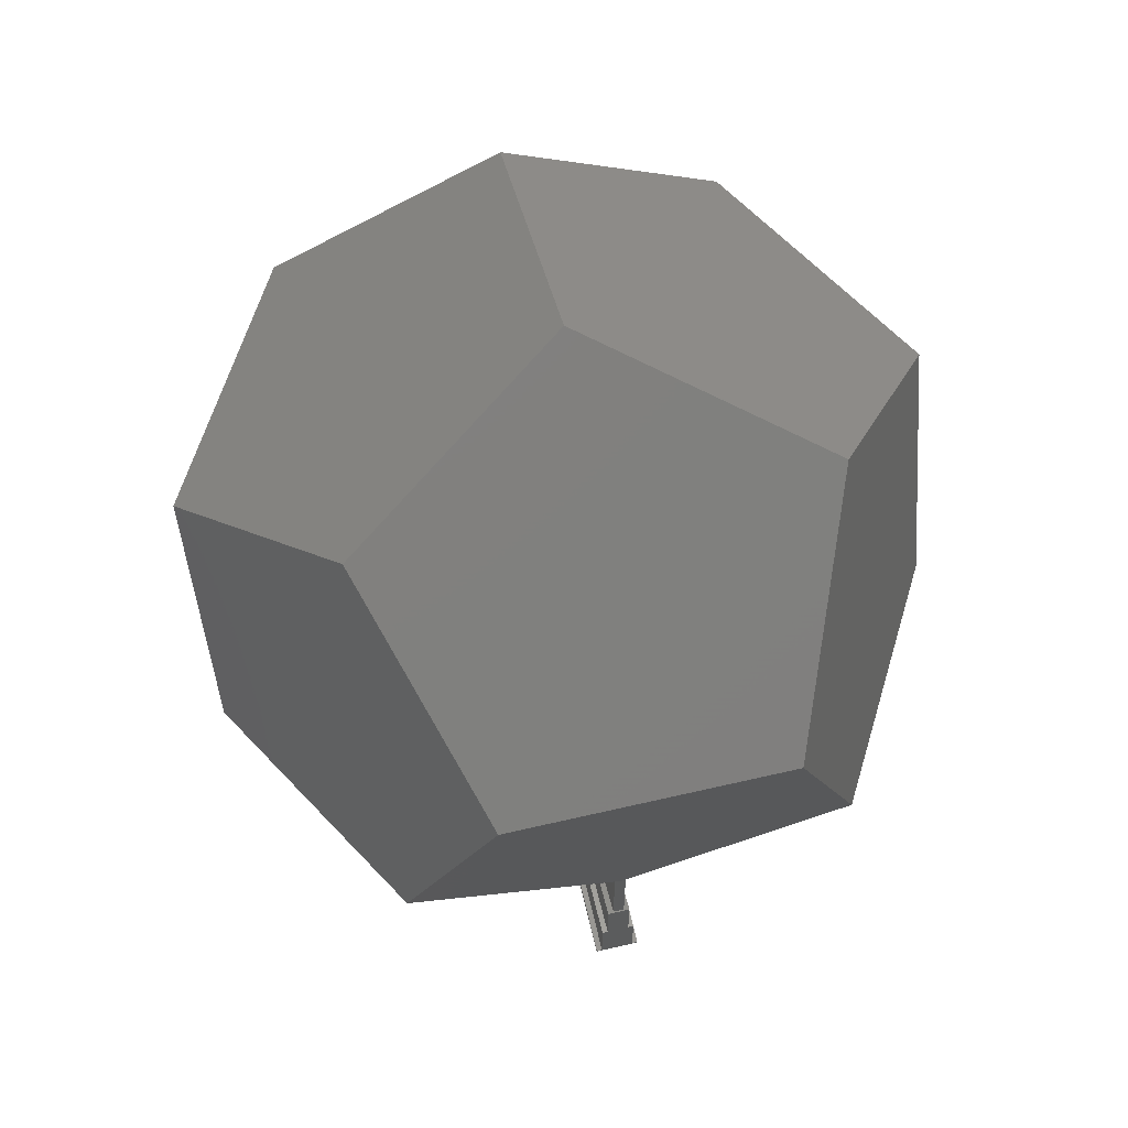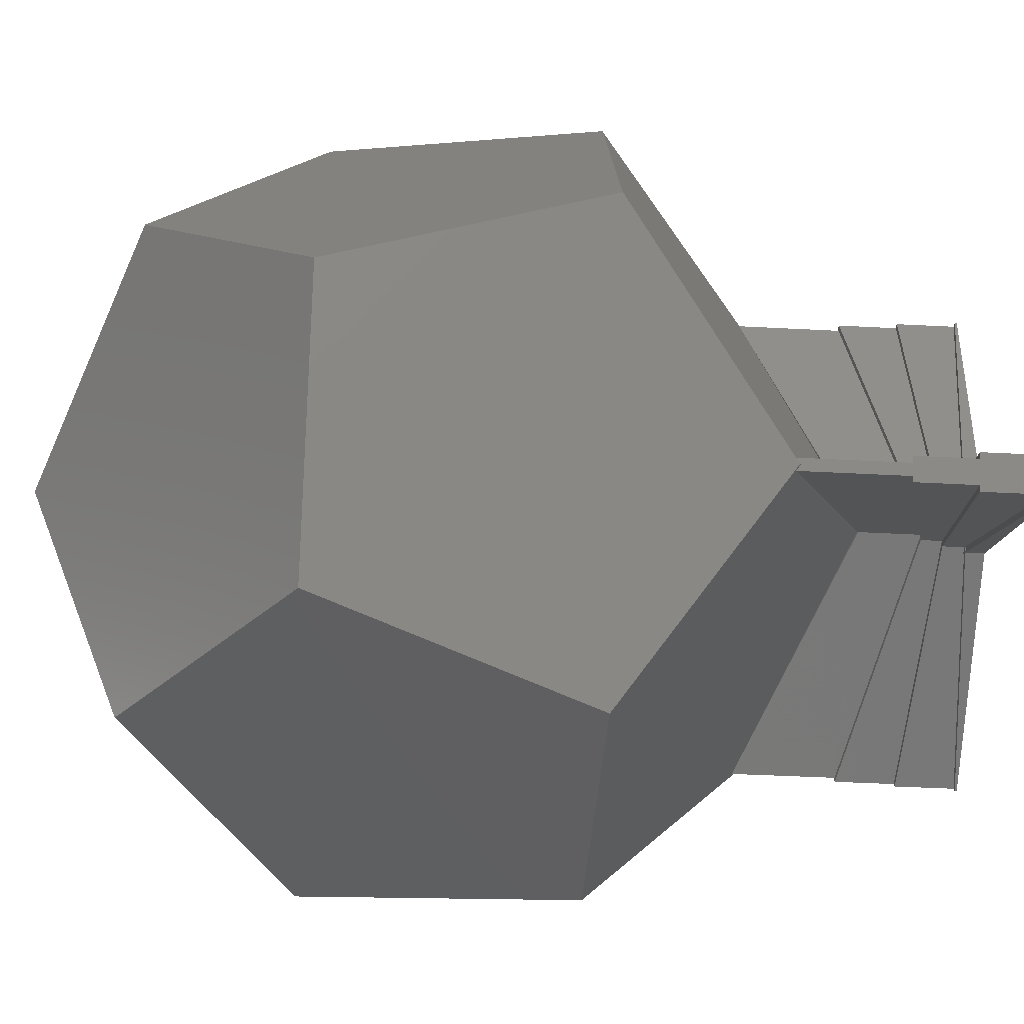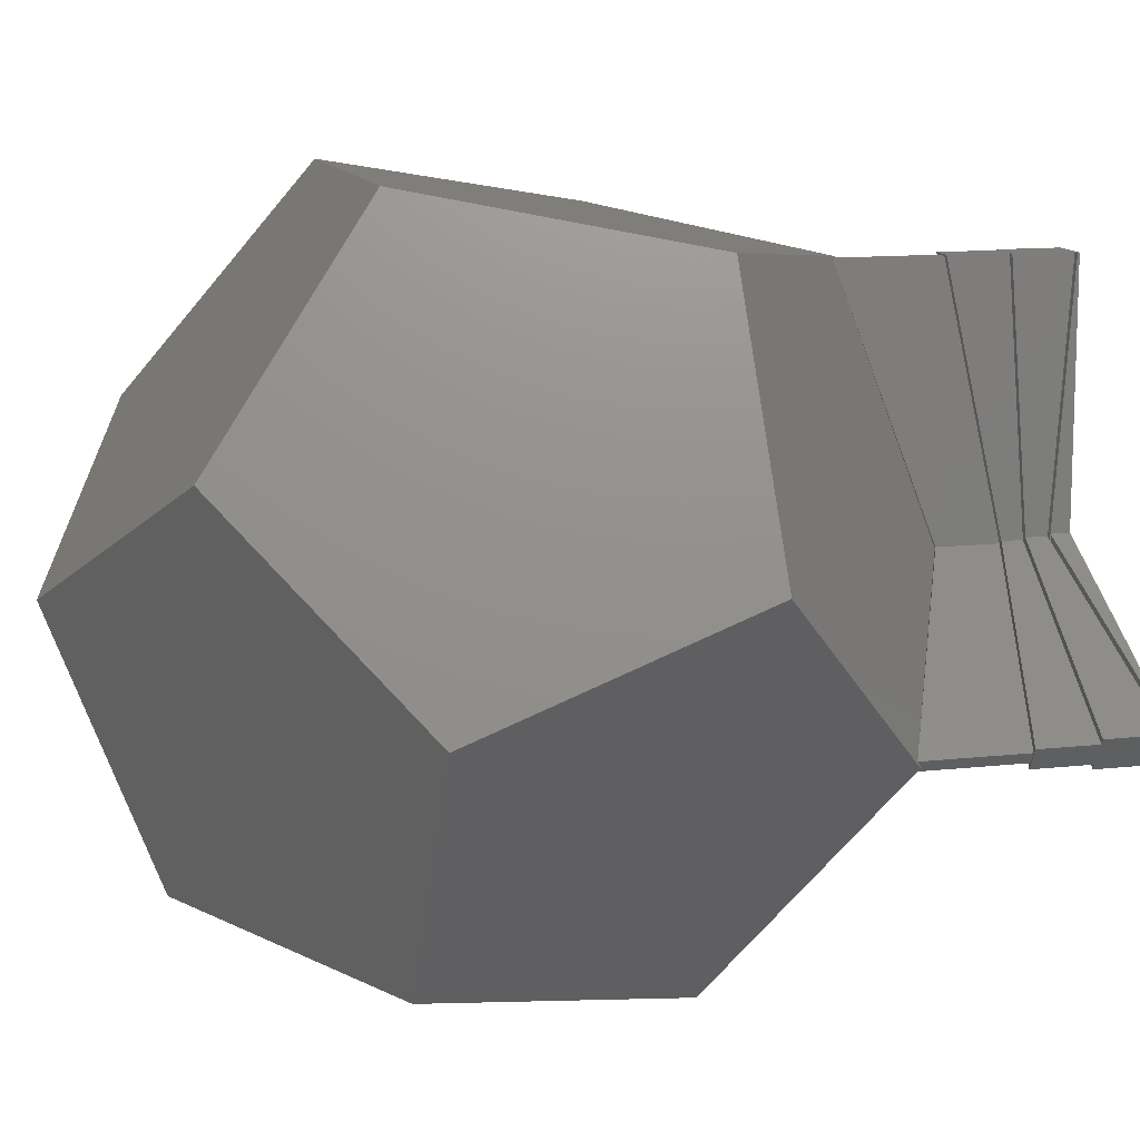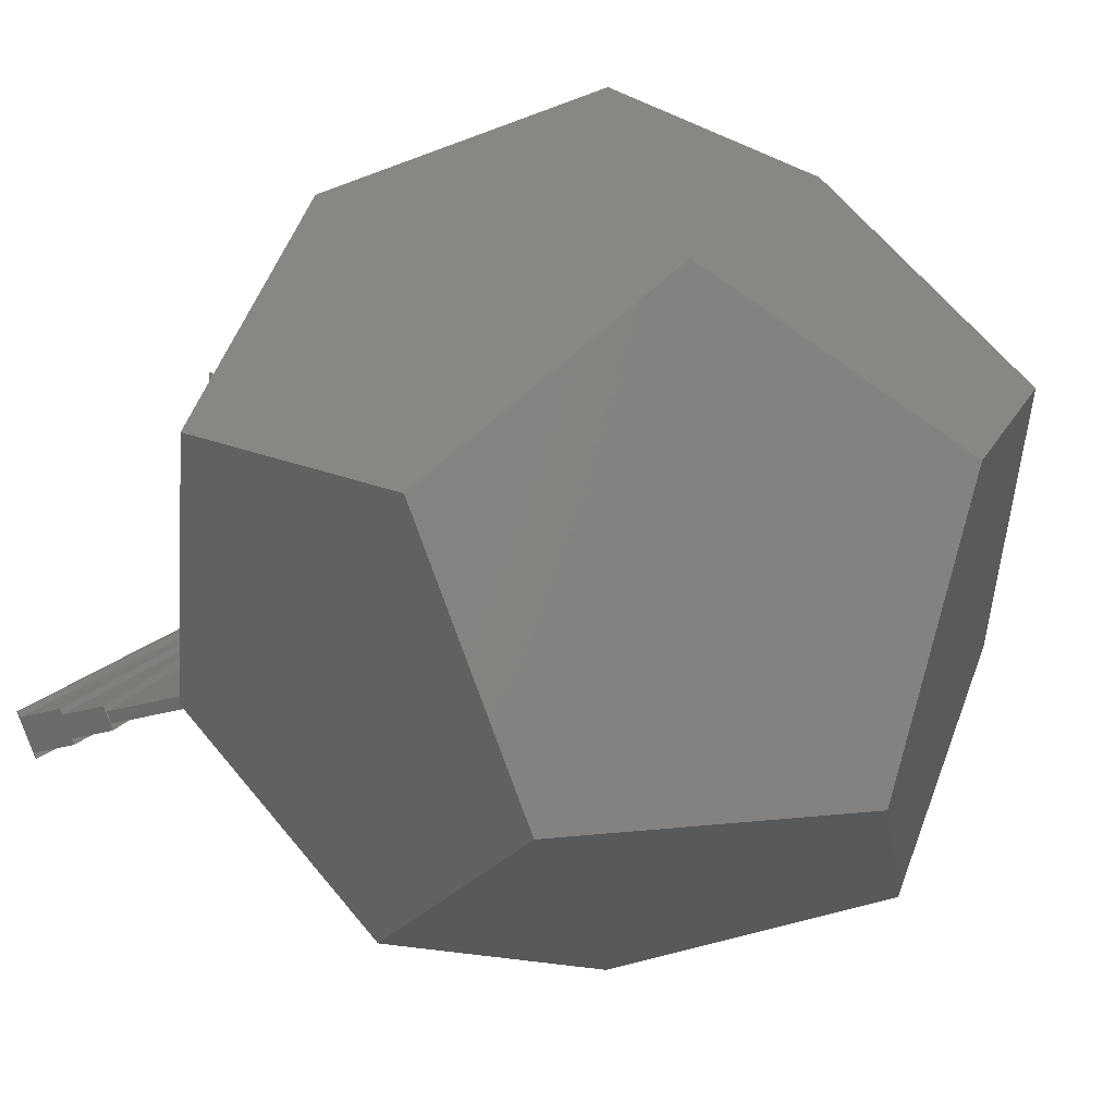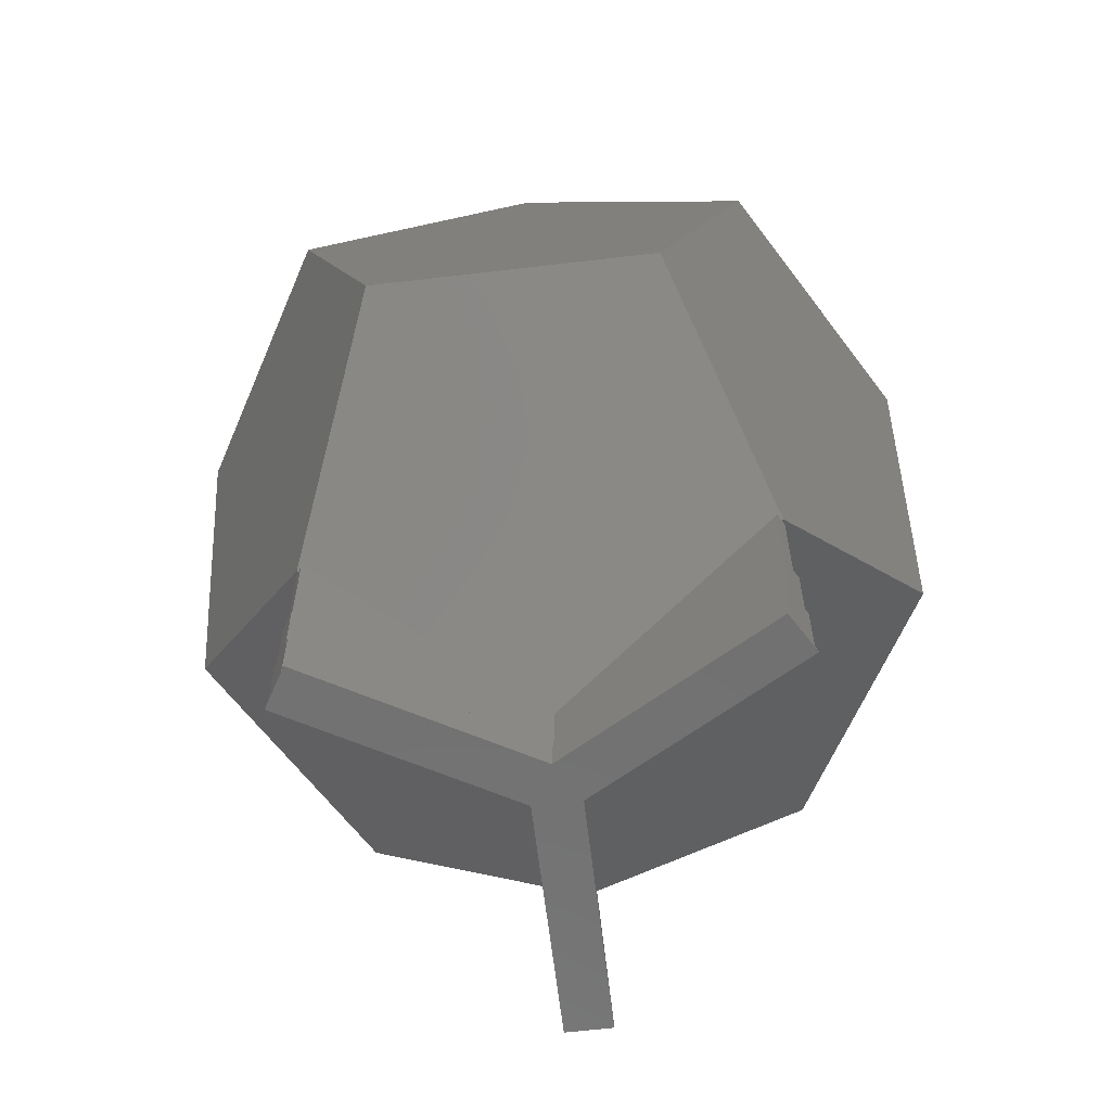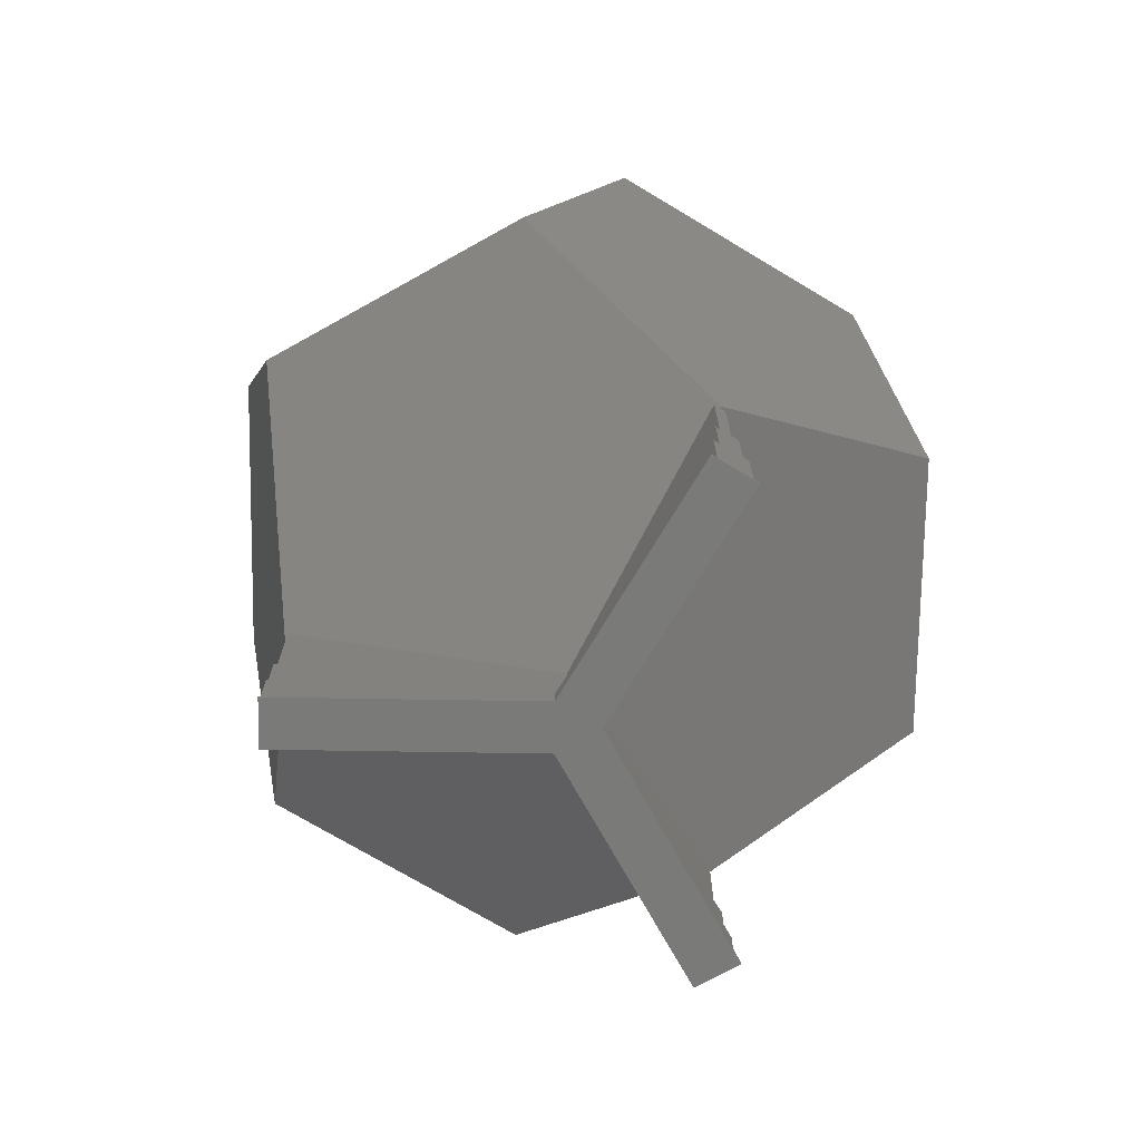
<metadata>
{"format":"stl","ext":"stl","renderer":"f3d","projection":"perspective","resolution":1024,"background":"white","views":[{"elev":63.0,"azim":166.8,"up":"+Z"},{"elev":-41.4,"azim":86.3,"up":"+Y"},{"elev":12.1,"azim":75.0,"up":"+Y"},{"elev":-14.0,"azim":-46.7,"up":"+Y"},{"elev":-63.0,"azim":126.8,"up":"+Z"},{"elev":-73.0,"azim":29.1,"up":"+Z"}]}
</metadata>
<code>
# stl→obj: 135 verts, 278 faces
v 3.927 8.602 15.43
v -3.596 8.794 16.44
v 3.596 8.794 16.44
v -3.927 8.602 15.43
v 2.275 7.028 7.189
v 5.818 7.511 9.718
v -2.275 7.028 7.189
v -5.818 7.511 9.718
v 0 6.718 5.566
v -2.275 -7.028 18.96
v 2.275 -7.028 18.96
v 0 -6.718 20.59
v -3.927 -8.602 10.72
v -5.818 -7.511 16.44
v 3.927 -8.602 10.72
v 5.818 -7.511 16.44
v -3.596 -8.794 9.718
v 3.596 -8.794 9.718
v -9.413 0.2797 12.34
v -9.413 1.283 9.718
v -9.413 -0.2797 13.81
v -6.355 2.666 19.97
v -5.818 3.359 20.59
v -9.413 -1.283 16.44
v 9.413 0.2797 12.34
v 6.355 -2.666 6.186
v 9.413 1.283 9.718
v 5.818 -3.359 5.566
v 9.413 -0.2797 13.81
v 9.413 -1.283 16.44
v 0 1.729e-05 23.15
v 0.05969 0.03446 3.053
v 0.15 6.249 5.486
v 5.847 -3.202 5.645
v 5.772 -3.332 5.546
v 5.488 -2.995 5.487
v 1.311 -0.6638 3.614
v 0.15 6.664 5.645
v 0 6.664 5.546
v 6.355 2.666 19.97
v 5.818 3.359 20.59
v -5.818 -3.359 5.566
v -5.847 -3.202 5.645
v -5.772 -3.332 5.546
v -6.355 -2.666 6.186
v -0.05969 0.03446 3.053
v -0.15 6.249 5.486
v -1.311 -0.6638 3.614
v -0.15 6.664 5.645
v -5.488 -2.995 5.487
v 5.697 -3.462 5.645
v 5.337 -3.254 5.486
v 0 -0.06895 3.053
v -5.337 -3.254 5.486
v -5.697 -3.462 5.645
v -0.15 6.664 3.039
v -0.15 0.0866 3.073
v -0.15 0.0866 1.52
v 0.15 6.664 3.039
v 0.15 0.0866 3.073
v 0.1419 0.08194 3.071
v -0.1419 0.08194 3.071
v 0.15 0.0866 1.52
v -5.697 -3.462 3.039
v 0 -0.1732 3.073
v 0 -0.1732 1.52
v -5.847 -3.202 3.039
v 5.847 -3.202 3.039
v 5.697 -3.462 3.039
v -0.3 0.1732 1.54
v -0.3 6.707 1.549
v -0.3 0.1732 1.014
v -0.3 6.707 3.049
v 0.6 6.707 0
v 0.45 6.707 0.04881
v 0.6 6.707 0.04881
v -0.45 6.707 0.04881
v -0.6 6.707 0
v -0.6 6.707 0.04881
v 0.3 6.707 1.549
v 0.45 6.707 1.549
v -0.45 6.707 1.549
v 0.3 6.707 3.049
v 0.3 0.1732 1.54
v 0.3 0.1732 1.014
v -0.45 0.433 0.4883
v -0.45 0.433 0.4709
v -0.45 0.2598 1.021
v -0.45 0.2598 0.4825
v 0.45 0.433 0.4883
v 0.45 0.2598 1.021
v 0.45 0.2598 0.4825
v 0.45 0.433 0.4709
v 0.6 0.3464 0
v 0.6 0.3464 0.4767
v 0.6 0.1732 0.4883
v 0.6 0.1732 0.4709
v -0.6 0.3464 0.4767
v -0.6 0.1732 0.4883
v -0.6 0.3464 0
v -0.6 0.1732 0.4709
v -5.658 -3.613 1.549
v 0 -0.3464 1.54
v -5.658 -3.613 3.049
v 0 -0.3464 1.014
v -6.108 -2.834 0
v -6.033 -2.964 0.04881
v -6.108 -2.834 0.04881
v -5.958 -3.094 1.549
v -6.033 -2.964 1.549
v -5.958 -3.094 3.049
v -5.583 -3.743 0.04881
v -5.508 -3.873 0
v -5.508 -3.873 0.04881
v -5.583 -3.743 1.549
v -0.15 -0.6062 0.4883
v 0 -0.5196 1.021
v -0.15 -0.6062 0.4709
v 0 -0.5196 0.4825
v 0 -0.6928 0.4767
v 0.15 -0.6062 0.4883
v 0 -0.6928 0
v 0.15 -0.6062 0.4709
v 5.958 -3.094 1.549
v 5.958 -3.094 3.049
v 5.658 -3.613 3.049
v 6.033 -2.964 1.549
v 6.033 -2.964 0.04881
v 6.108 -2.834 0
v 6.108 -2.834 0.04881
v 5.658 -3.613 1.549
v 5.583 -3.743 0.04881
v 5.583 -3.743 1.549
v 5.508 -3.873 0
v 5.508 -3.873 0.04881
f 1 2 3
f 1 4 2
f 5 1 6
f 1 5 4
f 7 4 5
f 4 7 8
f 7 5 9
f 10 11 12
f 13 10 14
f 10 13 11
f 15 11 13
f 11 15 16
f 17 15 13
f 15 17 18
f 19 8 20
f 8 19 4
f 4 19 21
f 22 2 4
f 2 22 23
f 21 22 4
f 22 21 24
f 25 26 27
f 15 26 25
f 18 26 15
f 26 18 28
f 16 29 30
f 15 29 16
f 29 15 25
f 24 10 22
f 10 24 14
f 31 10 12
f 22 31 23
f 31 22 10
f 5 27 26
f 27 5 6
f 5 32 33
f 28 34 26
f 34 28 35
f 36 26 34
f 37 26 36
f 26 37 5
f 32 5 37
f 38 5 33
f 9 38 39
f 38 9 5
f 11 30 40
f 30 11 16
f 31 40 41
f 40 31 11
f 11 31 12
f 42 43 44
f 43 42 45
f 46 7 47
f 7 46 48
f 49 9 39
f 49 7 9
f 47 7 49
f 45 48 50
f 45 50 43
f 48 45 7
f 20 7 45
f 7 20 8
f 25 6 1
f 6 25 27
f 25 1 29
f 40 3 41
f 3 40 1
f 40 29 1
f 29 40 30
f 45 19 20
f 17 45 42
f 45 13 19
f 45 17 13
f 13 21 19
f 21 14 24
f 21 13 14
f 28 51 35
f 18 51 28
f 18 52 51
f 18 53 52
f 17 53 18
f 17 54 53
f 17 55 54
f 42 55 17
f 55 42 44
f 3 31 41
f 2 31 3
f 31 2 23
f 56 47 49
f 57 56 58
f 57 58 58
f 56 57 47
f 38 59 39
f 56 39 59
f 39 56 49
f 33 60 60
f 33 61 60
f 61 33 32
f 47 62 46
f 47 57 62
f 57 47 57
f 33 59 38
f 60 59 33
f 59 60 63
f 63 60 63
f 64 54 55
f 54 64 65
f 65 64 66
f 57 50 57
f 67 50 57
f 50 67 43
f 67 57 58
f 67 44 43
f 64 44 67
f 44 64 55
f 57 48 62
f 48 57 50
f 53 54 65
f 62 48 46
f 68 36 34
f 36 68 60
f 60 68 63
f 36 60 60
f 69 52 65
f 52 69 51
f 69 65 66
f 35 68 34
f 69 35 51
f 35 69 68
f 60 37 36
f 37 60 61
f 61 32 37
f 53 65 52
f 70 71 72
f 71 70 73
f 74 75 76
f 75 74 77
f 78 77 74
f 77 78 79
f 75 80 81
f 80 75 71
f 77 71 75
f 71 77 82
f 80 73 83
f 73 80 71
f 83 59 84
f 83 56 59
f 73 56 83
f 70 56 73
f 56 70 58
f 84 59 63
f 84 80 83
f 80 84 85
f 86 77 87
f 77 86 82
f 88 86 89
f 86 88 82
f 81 90 75
f 91 90 81
f 90 91 92
f 75 90 93
f 88 71 82
f 71 88 72
f 80 91 81
f 91 80 85
f 94 76 95
f 76 94 74
f 76 96 97
f 95 76 97
f 89 98 99
f 79 87 77
f 87 79 98
f 98 79 99
f 93 76 75
f 76 93 95
f 95 92 96
f 95 96 76
f 100 79 78
f 79 100 98
f 79 98 101
f 79 101 99
f 102 103 104
f 103 102 105
f 106 107 108
f 107 109 110
f 109 102 111
f 107 102 109
f 107 112 102
f 106 112 107
f 113 112 106
f 112 113 114
f 111 102 104
f 102 112 115
f 70 58 58
f 70 67 58
f 67 70 111
f 64 103 66
f 103 64 104
f 67 104 64
f 104 67 111
f 70 109 111
f 109 70 72
f 115 116 117
f 112 116 115
f 116 112 118
f 117 116 119
f 88 89 99
f 99 110 88
f 107 99 101
f 99 107 110
f 102 117 105
f 117 102 115
f 88 109 72
f 109 88 110
f 100 108 98
f 108 100 106
f 87 98 86
f 118 114 120
f 114 118 112
f 119 120 121
f 108 101 98
f 101 108 107
f 86 98 89
f 122 114 113
f 114 122 120
f 121 120 123
f 124 84 125
f 84 124 85
f 125 126 124
f 127 124 128
f 128 129 130
f 131 124 126
f 124 131 128
f 132 131 133
f 131 132 128
f 132 129 128
f 134 132 135
f 132 134 129
f 84 68 125
f 63 84 63
f 84 63 68
f 69 125 68
f 69 126 125
f 103 69 66
f 69 103 126
f 103 131 126
f 131 103 105
f 127 96 91
f 128 96 127
f 96 128 97
f 91 96 92
f 117 119 121
f 121 133 117
f 132 121 123
f 121 132 133
f 91 124 127
f 124 91 85
f 117 131 105
f 131 117 133
f 122 135 120
f 135 122 134
f 116 118 120
f 97 130 95
f 130 97 128
f 90 92 95
f 123 135 132
f 135 123 120
f 119 116 120
f 94 130 129
f 130 94 95
f 95 93 90
f 113 100 122
f 100 113 106
f 134 94 129
f 122 94 134
f 100 94 122
f 94 100 74
f 74 100 78

</code>
